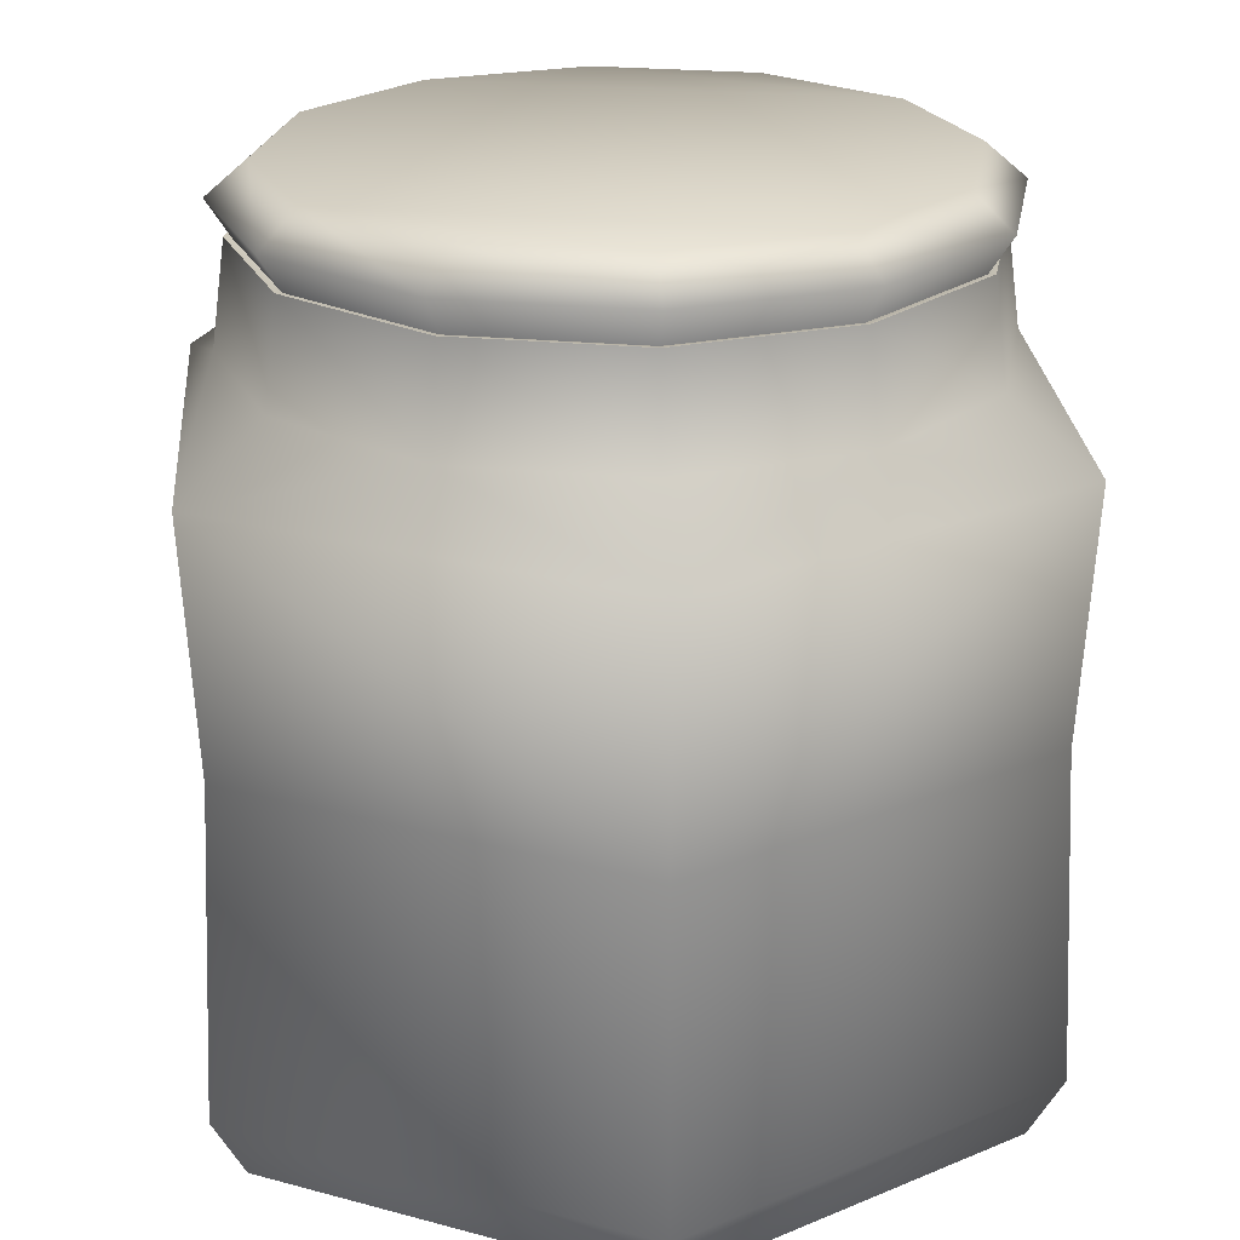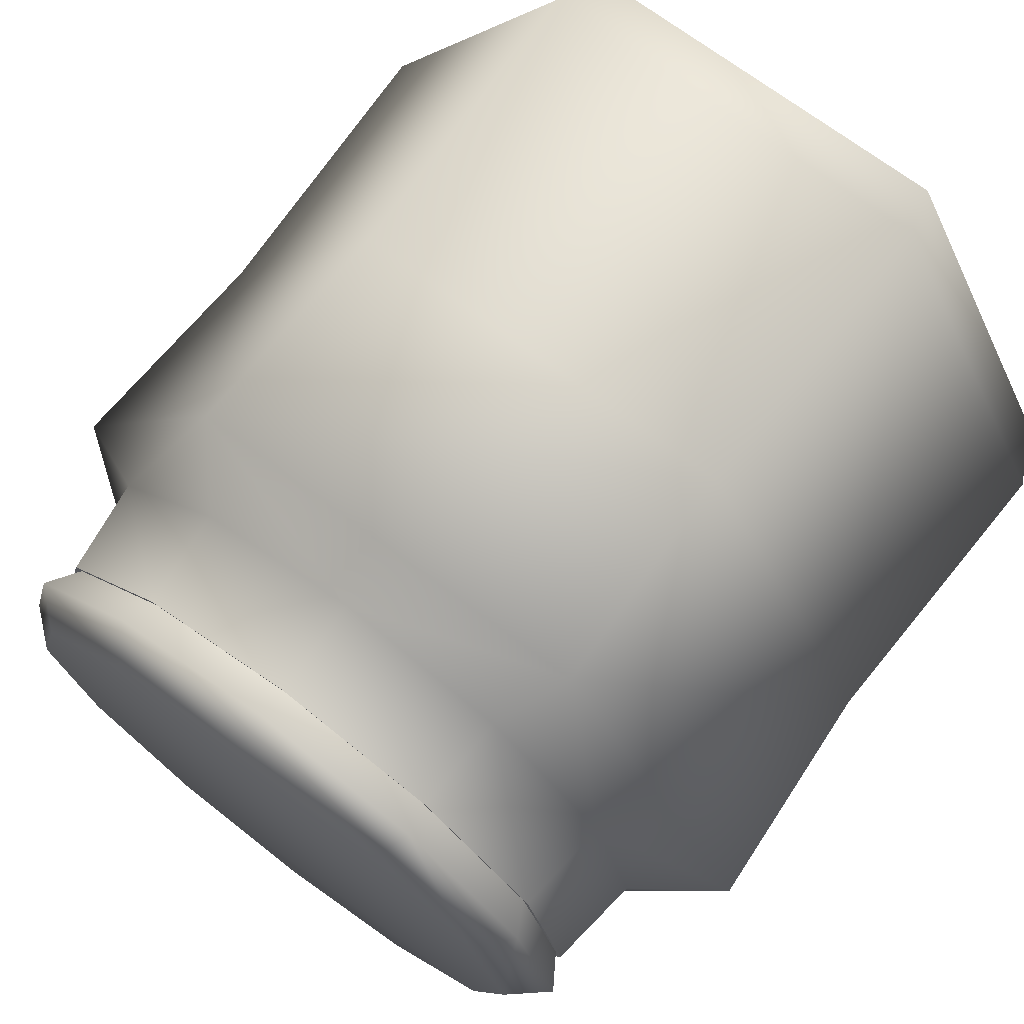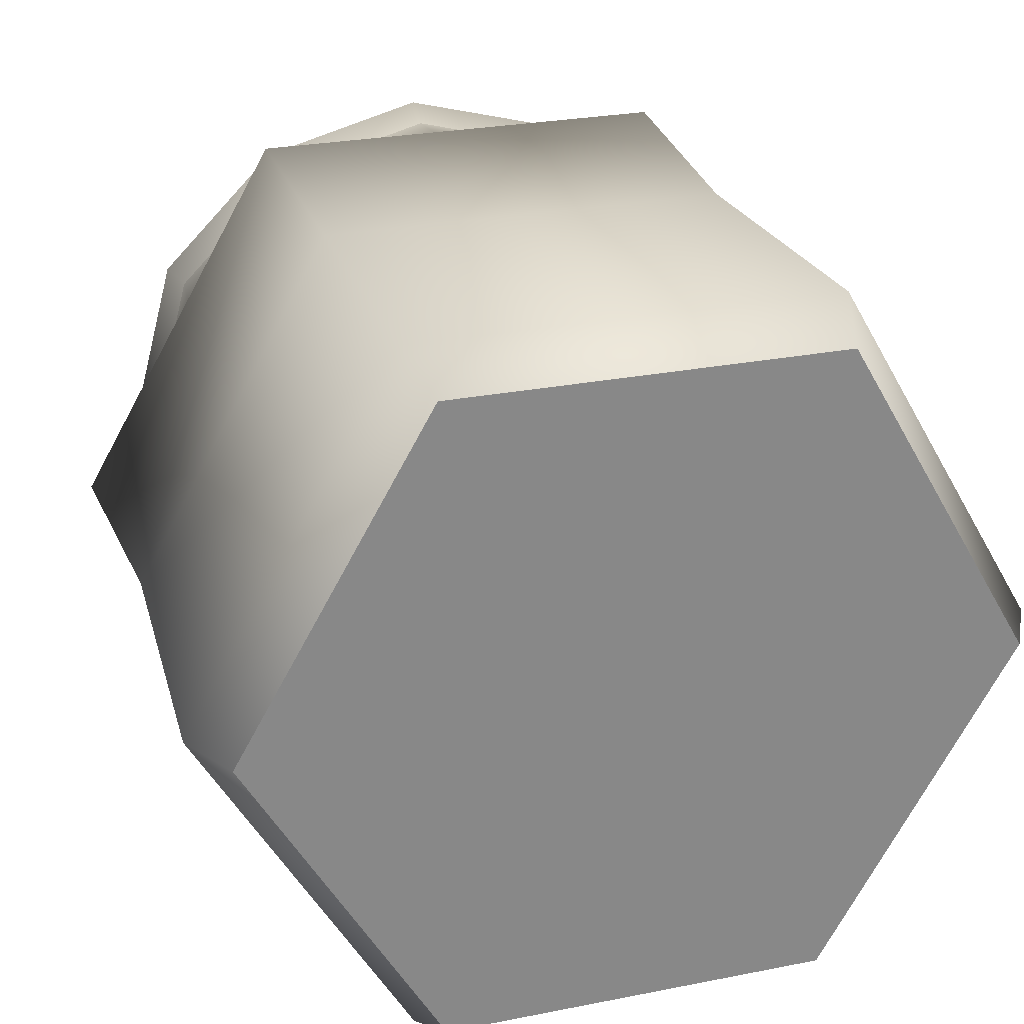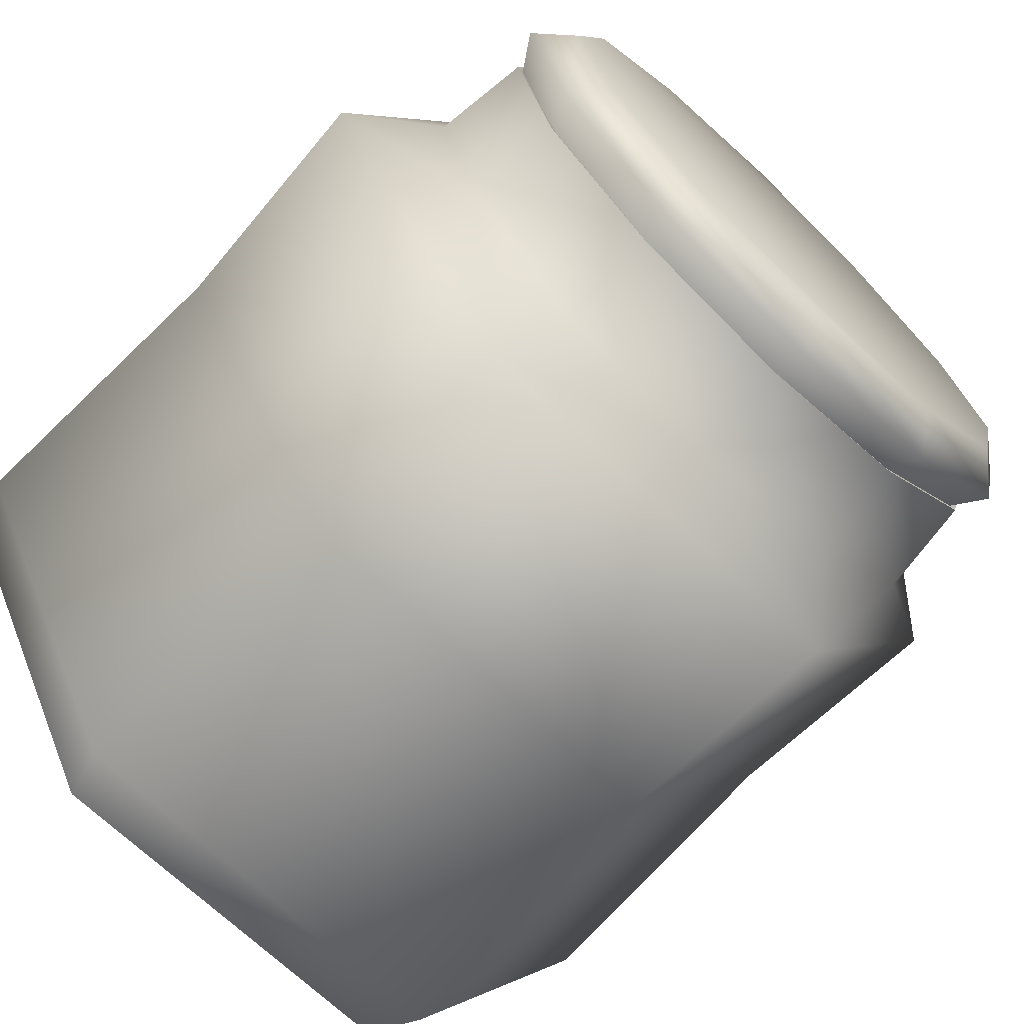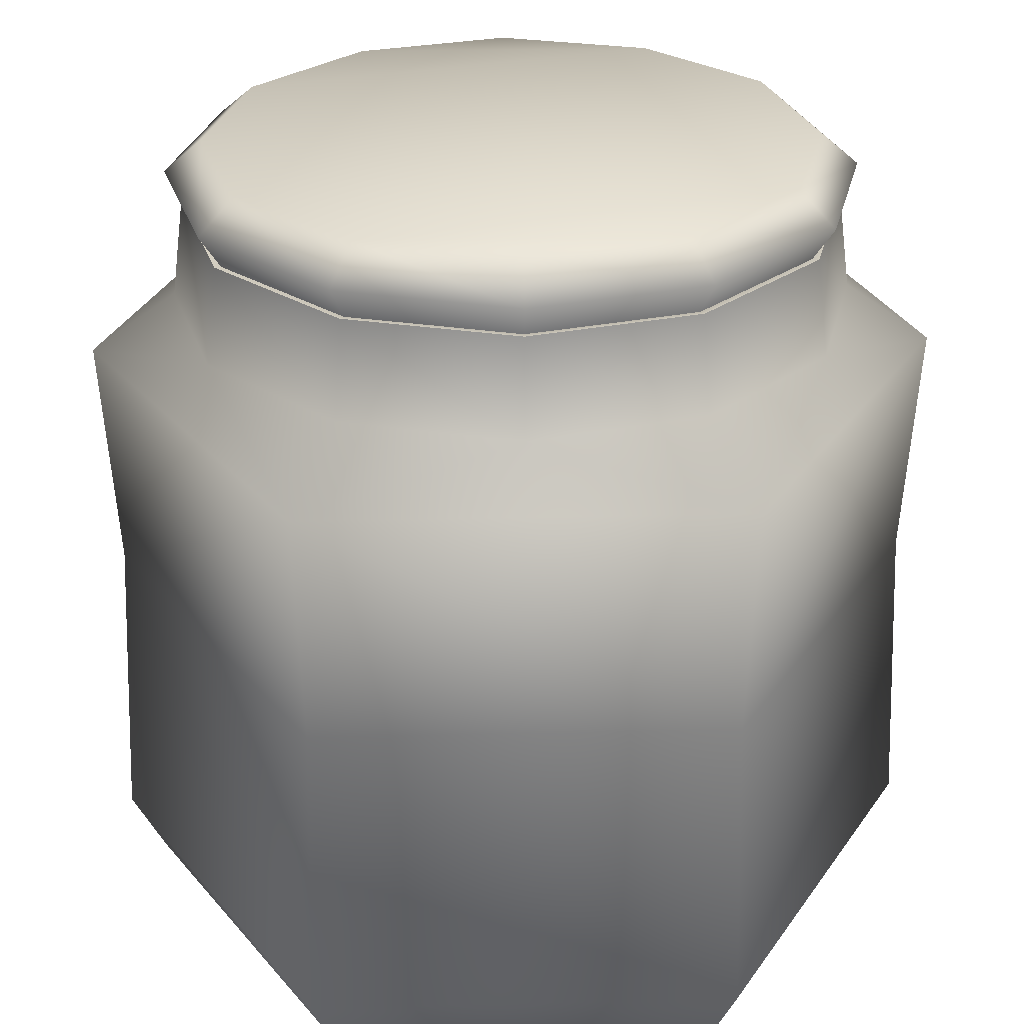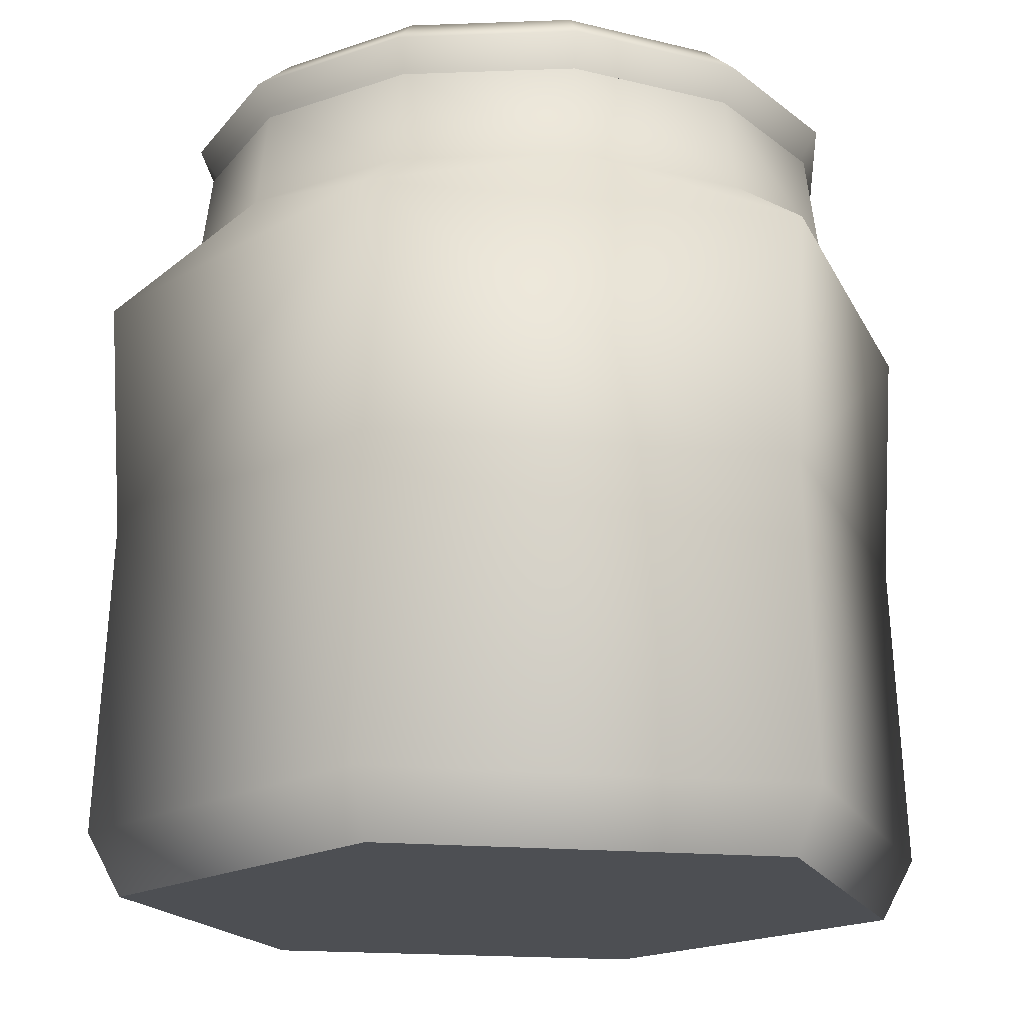
<metadata>
{"format":"obj","ext":"obj","renderer":"f3d","projection":"perspective","resolution":1024,"background":"white","views":[{"elev":22.9,"azim":-155.3,"up":"+Y"},{"elev":71.4,"azim":-143.2,"up":"+Z"},{"elev":26.9,"azim":-17.1,"up":"+Z"},{"elev":-69.9,"azim":136.5,"up":"+Z"},{"elev":28.6,"azim":178.0,"up":"+Y"},{"elev":-17.7,"azim":169.1,"up":"+Y"}]}
</metadata>
<code>
o jar
v 0.2709 1.382 0.4707
v 0.3332 1.577 0.579
v -0.000923 1.577 0.668
v -0.000751 1.381 0.5431
v 0.5431 1.382 0.000751
v 0.668 1.577 0.000923
v 0.578 1.577 0.3348
v 0.47 1.381 0.2722
v 0.2722 1.381 -0.47
v 0.3348 1.577 -0.578
v 0.579 1.577 -0.3332
v 0.4707 1.382 -0.2709
v -0.2709 1.382 -0.4707
v -0.3332 1.577 -0.579
v 0.000922 1.577 -0.668
v 0.000749 1.382 -0.5431
v -0.5431 1.381 -0.000749
v -0.668 1.577 -0.000923
v -0.578 1.577 -0.3348
v -0.47 1.381 -0.2722
v -0.2722 1.381 0.47
v -0.3348 1.577 0.578
v -0.579 1.577 0.3332
v -0.4707 1.382 0.2709
v 0.513 1.641 0.2971
v 0.2957 1.641 0.5138
v 0.5928 1.641 0.000819
v 0.5138 1.641 -0.2957
v 0.2971 1.641 -0.513
v 0.000819 1.641 -0.5928
v -0.2957 1.641 -0.5138
v -0.513 1.641 -0.2971
v -0.5928 1.641 -0.000819
v -0.5138 1.641 0.2957
v -0.2971 1.641 0.513
v -0.000819 1.641 0.5928
v -0.5431 1.381 -0.000749
v -0.47 1.381 -0.2722
v -0.2709 1.382 -0.4707
v 0.000749 1.382 -0.5431
v 0.2722 1.381 -0.47
v 0.4707 1.382 -0.2709
v 0.5431 1.382 0.000751
v 0.47 1.381 0.2722
v 0.2709 1.382 0.4707
v -0.000751 1.381 0.5431
v -0.2722 1.381 0.47
v -0.4707 1.382 0.2709
v 0.3861 0.6374 0.6721
v 0.7732 0.6373 0.001631
v -0.3737 0.6352 0.6715
v -0.7752 0.6373 0.001631
v -0.3917 0.1383 0.6784
v -0.7833 0.1383 0
v -0.3881 0.6373 -0.6689
v 0.3861 0.6373 -0.6689
v 0.734 0.04536 0
v 0.367 0.04536 -0.6357
v -0.367 0.04536 -0.6357
v -0.734 0.04536 0
v -0.367 0.04536 0.6357
v 0.367 0.04536 0.6357
v 0.7833 0.1383 0
v 0.3917 0.1383 -0.6784
v 0.3917 0.1383 0.6784
v -0.3917 0.1383 -0.6784
v 0.8325 1.203 0
v 0.4163 1.203 0.721
v 0.402 0.7344 0.6962
v 0.8039 0.7344 0
v 0.4163 1.203 -0.721
v 0.5758 1.322 -0.3314
v 0.5749 1.322 0.333
v 0.6644 1.322 0.000918
v -0.4163 1.203 0.721
v -0.402 0.7344 0.6962
v 0.3314 1.322 0.5758
v -0.000918 1.322 0.6644
v -0.8325 1.203 0
v -0.8039 0.7344 0
v -0.5758 1.322 0.3314
v -0.333 1.322 0.5749
v -0.4163 1.203 -0.721
v -0.402 0.7344 -0.6962
v -0.5749 1.322 -0.333
v -0.6644 1.322 -0.000918
v 0.402 0.7344 -0.6962
v 0.000918 1.322 -0.6644
v -0.3314 1.322 -0.5758
v 0.333 1.322 -0.5749
v 0.7656 0 0
v 0.8316 0.121 0
v 0.4158 0.121 0.7202
v 0.3828 0 0.663
v -0.3828 0 0.663
v -0.7656 0 0
v -0.3828 0 -0.663
v 0.3828 0 -0.663
v -0.4158 0.121 0.7202
v -0.8316 0.121 0
v -0.4158 0.121 -0.7202
v 0.4158 0.121 -0.7202
v 0.3188 1.512 0.554
v -0.000883 1.512 0.6391
v 0.6391 1.512 0.000883
v 0.5531 1.512 0.3203
v 0.3203 1.512 -0.5531
v 0.554 1.512 -0.3188
v -0.3188 1.512 -0.554
v 0.000883 1.512 -0.6391
v -0.6391 1.512 -0.000883
v -0.5531 1.512 -0.3203
v -0.3203 1.512 0.5531
v -0.554 1.512 0.3188
v -0.000774 1.502 0.5602
v -0.2808 1.502 0.4847
v 0.2794 1.502 0.4855
v 0.4847 1.502 0.2808
v 0.5602 1.502 0.000774
v 0.4855 1.502 -0.2794
v 0.2808 1.502 -0.4847
v 0.000774 1.502 -0.5602
v -0.2794 1.502 -0.4855
v -0.4847 1.502 -0.2808
v -0.5602 1.502 -0.000774
v -0.4855 1.502 0.2794
v 0.3754 1.183 0.6543
v 0.4982 1.35 0.2885
v 0.752 1.183 0.002054
v -0.000795 1.35 0.5757
v 0.2872 1.35 0.499
v -0.3637 1.181 0.6537
v -0.7543 1.183 0.002054
v -0.3917 0.1383 0.6784
v -0.7833 0.1383 0
v -0.499 1.35 0.2872
v -0.3778 1.183 -0.6502
v -0.4982 1.35 -0.2885
v 0.3754 1.183 -0.6502
v 0.000795 1.35 -0.5757
v 0.734 0.04536 0
v 0.367 0.04536 -0.6357
v -0.367 0.04536 -0.6357
v -0.734 0.04536 0
v -0.367 0.04536 0.6357
v 0.367 0.04536 0.6357
v 0.7833 0.1383 0
v 0.3917 0.1383 -0.6784
v 0.3917 0.1383 0.6784
v -0.3917 0.1383 -0.6784
v 0.5757 1.35 0.000795
v 0.499 1.35 -0.2872
v 0.2885 1.35 -0.4982
v -0.2872 1.35 -0.499
v -0.5757 1.35 -0.000795
v -0.2885 1.35 0.4982
v 0.3203 1.512 -0.5531
v 0.554 1.512 -0.3188
v 0.6391 1.512 0.000883
v 0.5531 1.512 0.3203
v 0.3188 1.512 0.554
v -0.000883 1.512 0.6391
v -0.3203 1.512 0.5531
v -0.554 1.512 0.3188
v -0.6391 1.512 -0.000883
v -0.5531 1.512 -0.3203
v -0.3188 1.512 -0.554
v 0.000883 1.512 -0.6391
v 0.7656 0 0
v 0.3828 0 -0.663
v -0.3828 0 -0.663
v -0.7656 0 0
v -0.3828 0 0.663
v 0.3828 0 0.663
g jar_jar
f 1 8 7 2
f 2 3 4 1
f 2 26 36 3
f 3 22 21 4
f 3 36 35 22
f 5 12 11 6
f 6 7 8 5
f 6 27 25 7
f 7 25 26 2
f 9 16 15 10
f 10 11 12 9
f 10 29 28 11
f 11 28 27 6
f 13 20 19 14
f 14 15 16 13
f 14 31 30 15
f 15 30 29 10
f 17 24 23 18
f 18 19 20 17
f 18 33 32 19
f 19 32 31 14
f 22 23 24 21
f 22 35 34 23
f 23 34 33 18
f 25 35 26
f 27 34 25
f 28 33 27
f 29 32 28
f 30 31 29
f 31 32 29
f 32 33 28
f 33 34 27
f 34 35 25
f 35 36 26
f 38 42 37
f 39 41 38
f 40 41 39
f 41 42 38
f 42 43 37
f 43 48 37
f 44 48 43
f 45 47 44
f 46 47 45
f 47 48 44
f 49 65 63 50
f 50 56 55 52 51 49
f 50 63 64 56
f 51 53 65 49
f 52 54 53 51
f 52 55 66 54
f 54 60 61 53
f 54 66 59 60
f 56 64 66 55
f 57 60 58
f 57 62 60
f 57 63 65 62
f 58 60 59
f 58 64 63 57
f 59 66 64 58
f 60 62 61
f 61 62 65 53
f 67 73 68
f 67 74 73
f 68 69 70 67
f 68 75 76 69
f 68 78 75
f 69 93 92 70
f 70 87 71 67
f 70 92 102 87
f 71 72 67
f 71 87 84 83
f 71 90 72
f 72 74 67
f 72 108 105 74
f 73 77 68
f 73 106 103 77
f 74 105 106 73
f 75 79 80 76
f 75 81 79
f 75 82 81
f 76 99 93 69
f 77 78 68
f 77 103 104 78
f 78 82 75
f 78 104 113 82
f 79 83 84 80
f 79 85 83
f 79 86 85
f 80 100 99 76
f 81 86 79
f 81 114 111 86
f 82 113 114 81
f 83 88 71
f 83 89 88
f 84 101 100 80
f 85 89 83
f 85 112 109 89
f 86 111 112 85
f 87 102 101 84
f 88 90 71
f 88 110 107 90
f 89 109 110 88
f 90 107 108 72
f 91 98 102 92
f 92 93 94 91
f 93 99 95 94
f 95 99 100 96
f 96 100 101 97
f 97 101 102 98
f 115 130 156 116
f 115 162 161 117
f 116 156 136 126
f 116 163 162 115
f 117 131 130 115
f 117 161 160 118
f 118 128 131 117
f 118 160 159 119
f 119 151 128 118
f 119 159 158 120
f 120 152 151 119
f 120 158 157 121
f 121 153 152 120
f 121 157 168 122
f 122 140 153 121
f 122 168 167 123
f 123 154 140 122
f 123 167 166 124
f 124 138 154 123
f 124 166 165 125
f 125 155 138 124
f 125 165 164 126
f 126 136 155 125
f 126 164 163 116
f 127 131 128
f 127 132 130
f 127 149 134 132
f 128 129 127
f 128 151 129
f 129 147 149 127
f 129 152 139
f 130 131 127
f 132 134 135 133
f 132 156 130
f 133 136 132
f 133 155 136
f 134 145 144 135
f 134 149 146 145
f 135 150 137 133
f 136 156 132
f 137 138 133
f 137 150 148 139
f 137 154 138
f 138 155 133
f 139 140 137
f 139 148 147 129
f 139 153 140
f 140 154 137
f 141 147 148 142
f 142 144 141
f 142 148 150 143
f 143 144 142
f 144 143 150 135
f 144 146 141
f 145 146 144
f 146 149 147 141
f 151 152 129
f 152 153 139
f 169 172 170
f 169 174 172
f 170 172 171
f 172 174 173

</code>
